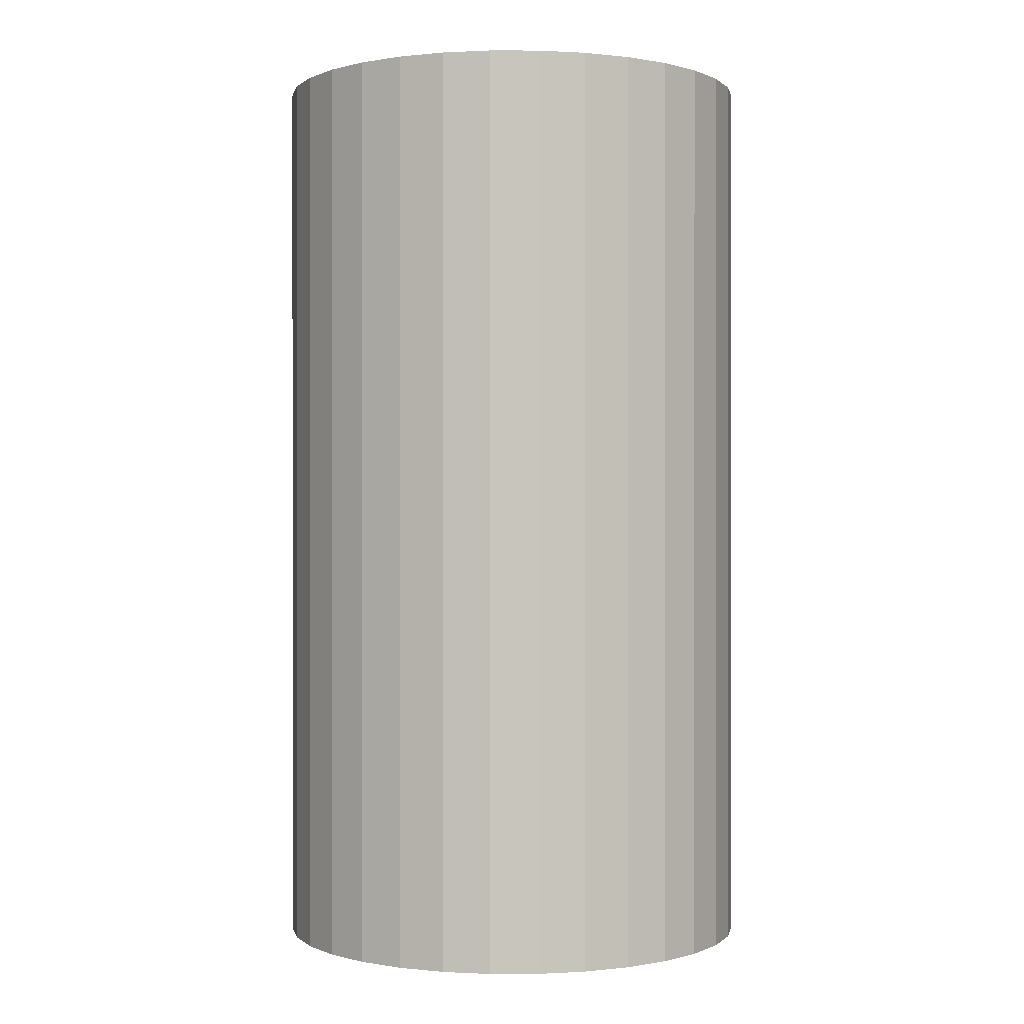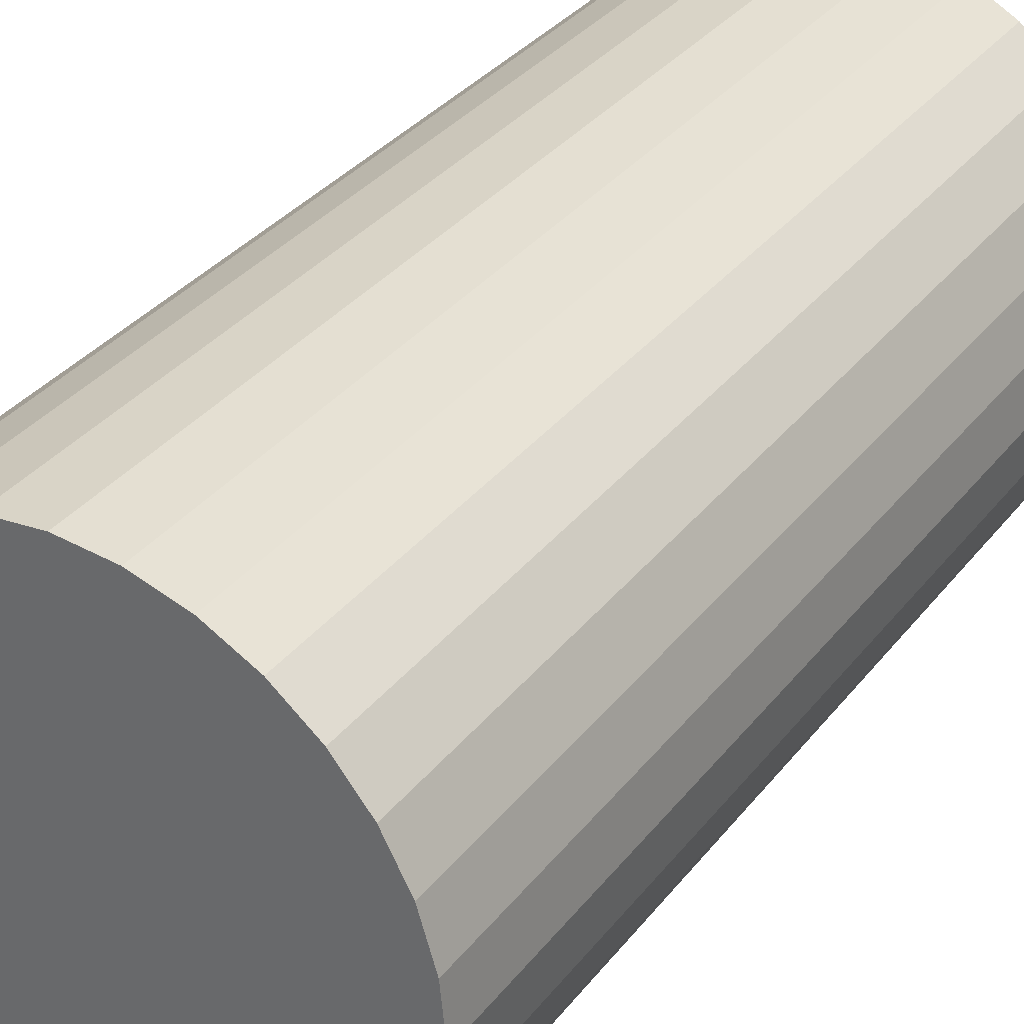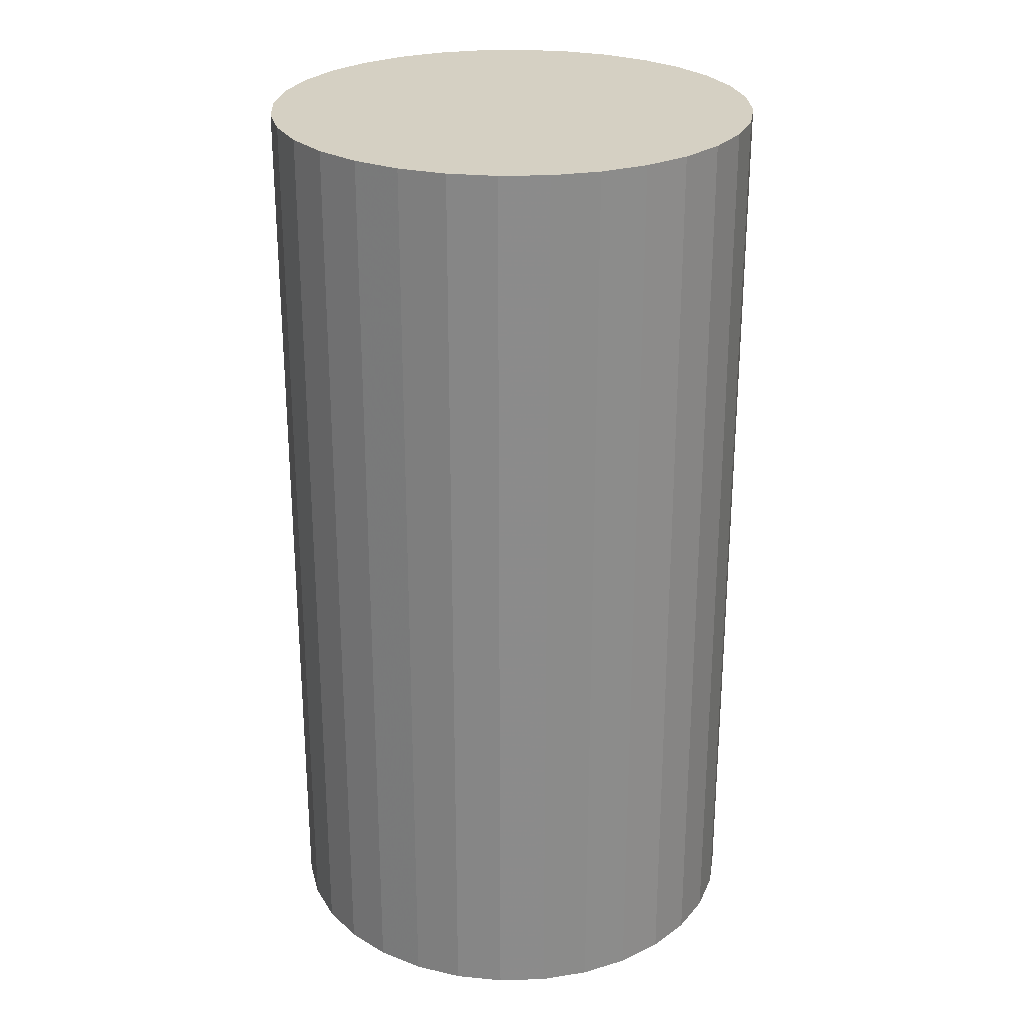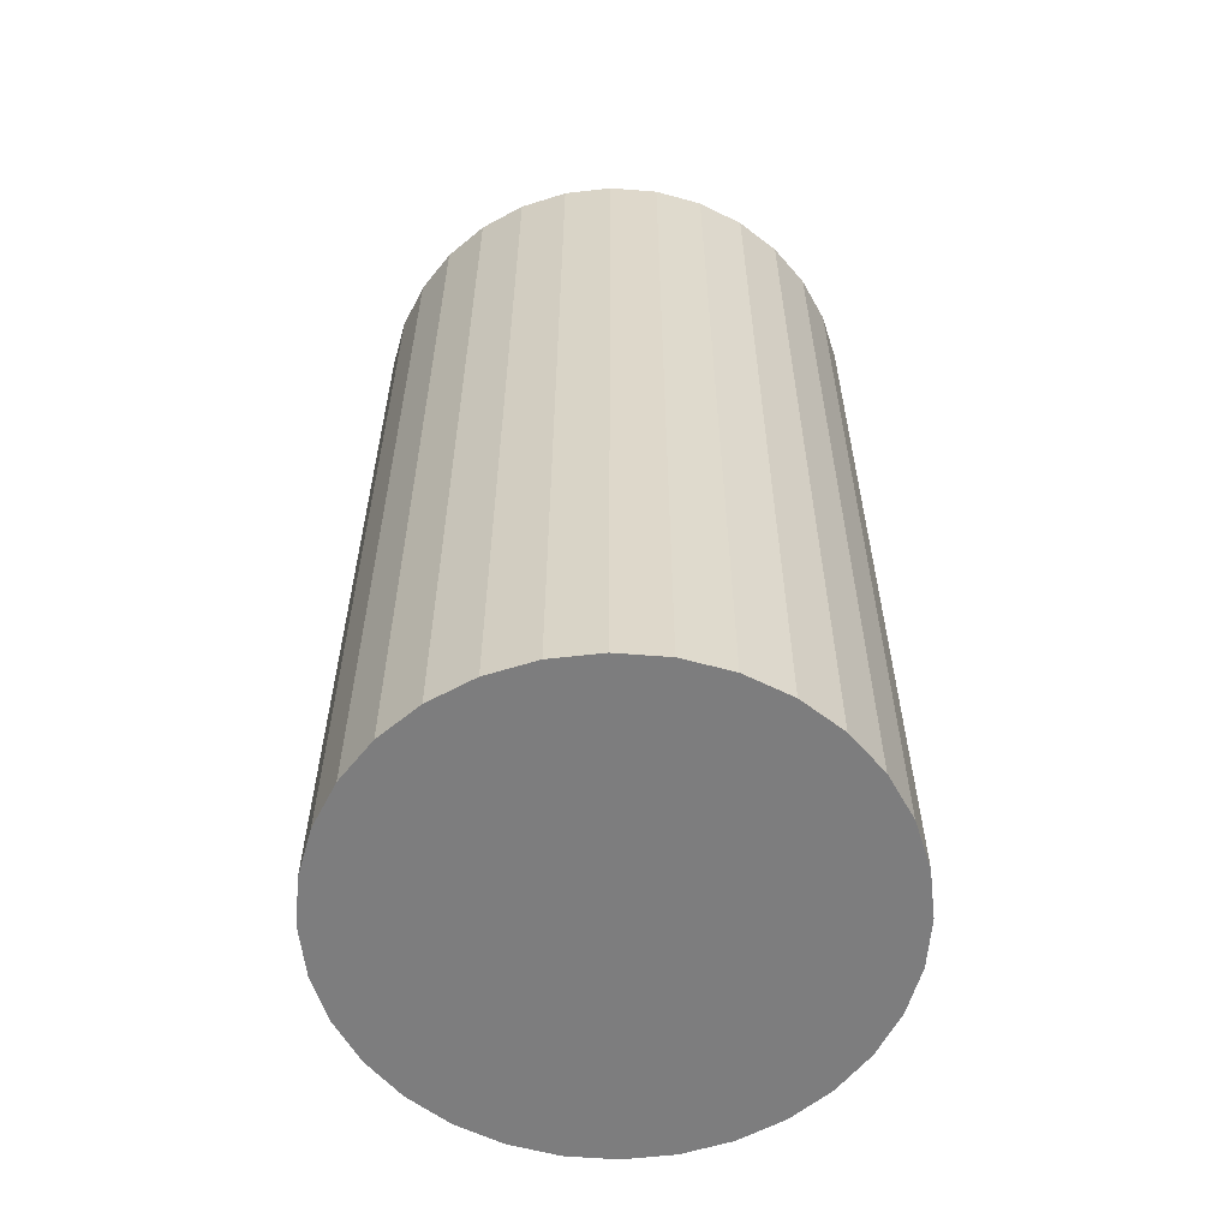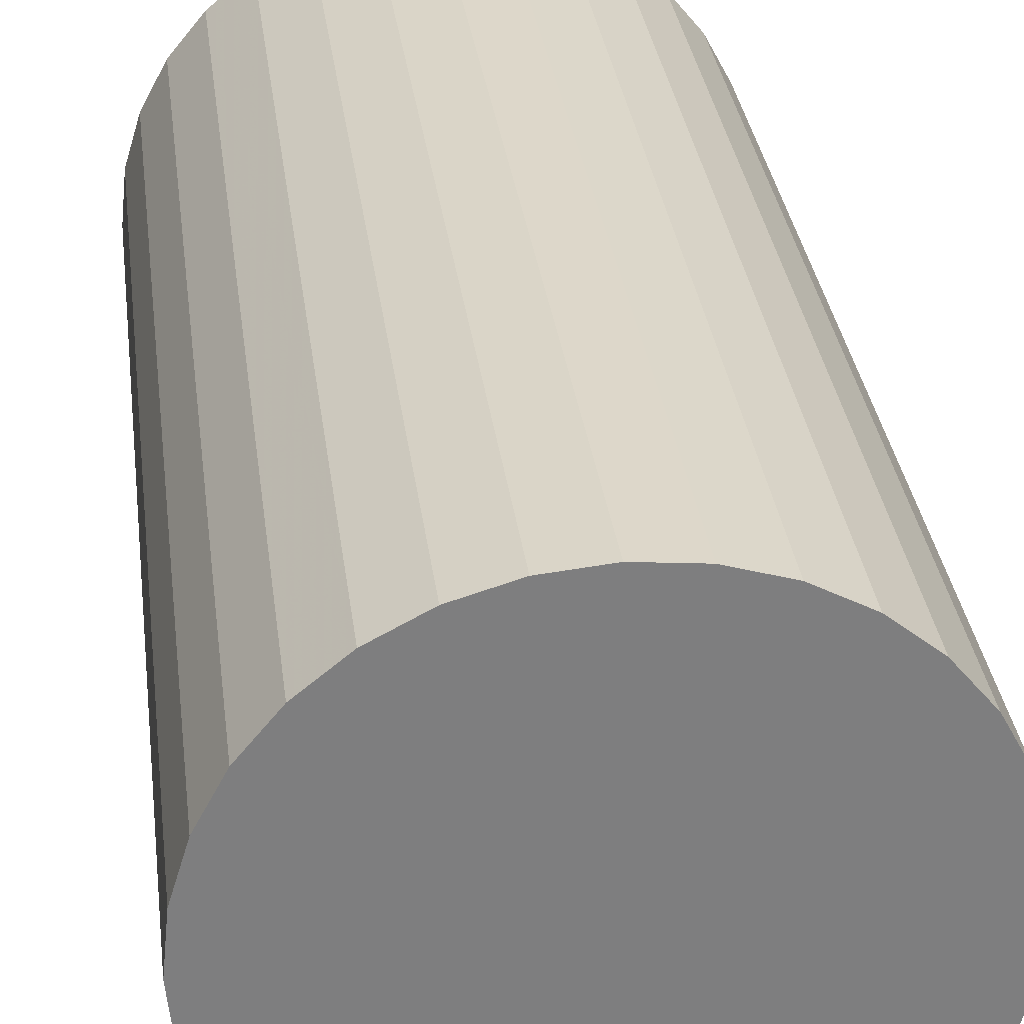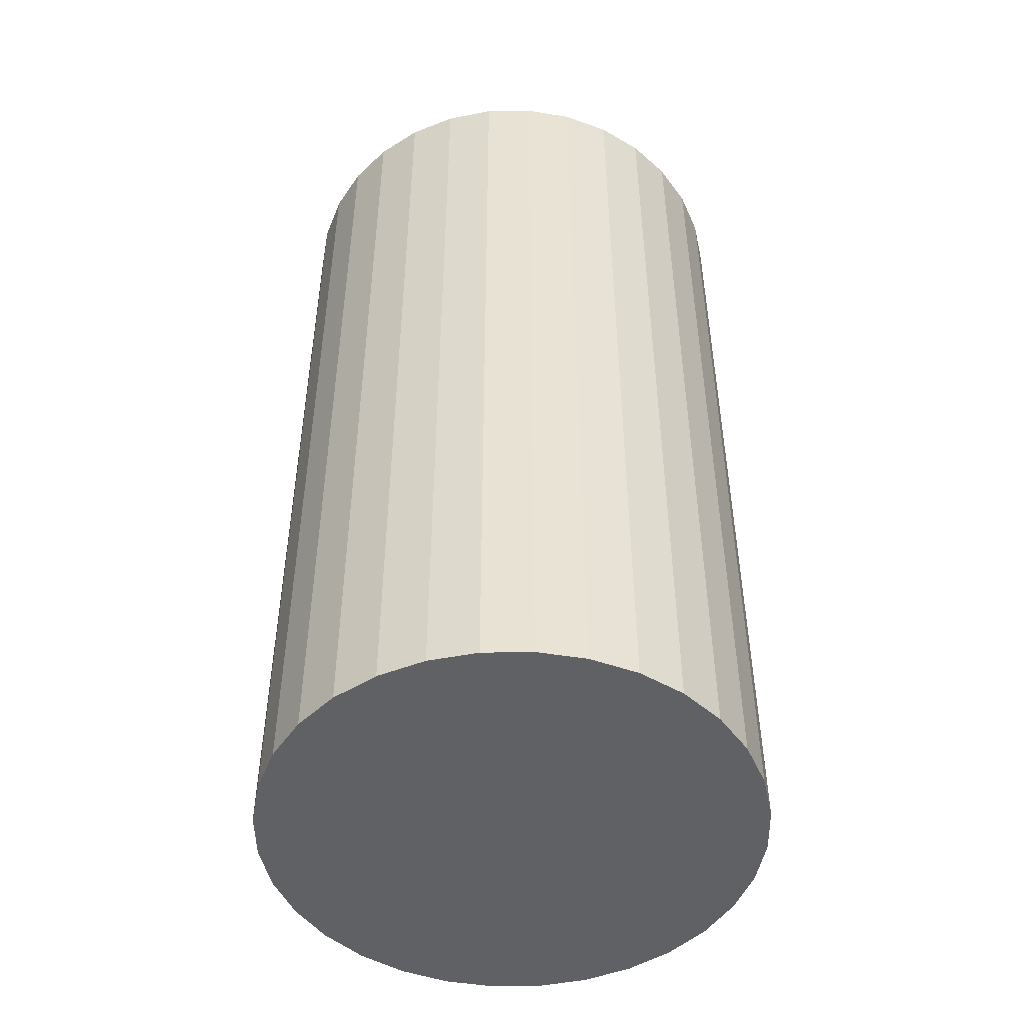
<metadata>
{"format":"obj","ext":"obj","renderer":"f3d","projection":"perspective","resolution":1024,"background":"white","views":[{"elev":0.1,"azim":-174.9,"up":"+Z"},{"elev":33.2,"azim":-148.3,"up":"+Y"},{"elev":26.3,"azim":115.5,"up":"+Z"},{"elev":-59.1,"azim":79.8,"up":"+Z"},{"elev":30.9,"azim":-7.0,"up":"+Y"},{"elev":-48.7,"azim":-173.4,"up":"+Z"}]}
</metadata>
<code>
v 0 0 -0.04288
v 0.02274 0 -0.04288
v 0.02274 0 0.04288
v 0 0 0.04288
v 0.0223 0.004436 -0.04288
v 0.0223 0.004436 0.04288
v 0.02101 0.008702 -0.04288
v 0.02101 0.008702 0.04288
v 0.01891 0.01263 -0.04288
v 0.01891 0.01263 0.04288
v 0.01608 0.01608 -0.04288
v 0.01608 0.01608 0.04288
v 0.01263 0.01891 -0.04288
v 0.01263 0.01891 0.04288
v 0.008702 0.02101 -0.04288
v 0.008702 0.02101 0.04288
v 0.004436 0.0223 -0.04288
v 0.004436 0.0223 0.04288
v 0 0.02274 -0.04288
v 0 0.02274 0.04288
v -0.004436 0.0223 -0.04288
v -0.004436 0.0223 0.04288
v -0.008702 0.02101 -0.04288
v -0.008702 0.02101 0.04288
v -0.01263 0.01891 -0.04288
v -0.01263 0.01891 0.04288
v -0.01608 0.01608 -0.04288
v -0.01608 0.01608 0.04288
v -0.01891 0.01263 -0.04288
v -0.01891 0.01263 0.04288
v -0.02101 0.008702 -0.04288
v -0.02101 0.008702 0.04288
v -0.0223 0.004436 -0.04288
v -0.0223 0.004436 0.04288
v -0.02274 0 -0.04288
v -0.02274 0 0.04288
v -0.0223 -0.004436 -0.04288
v -0.0223 -0.004436 0.04288
v -0.02101 -0.008702 -0.04288
v -0.02101 -0.008702 0.04288
v -0.01891 -0.01263 -0.04288
v -0.01891 -0.01263 0.04288
v -0.01608 -0.01608 -0.04288
v -0.01608 -0.01608 0.04288
v -0.01263 -0.01891 -0.04288
v -0.01263 -0.01891 0.04288
v -0.008702 -0.02101 -0.04288
v -0.008702 -0.02101 0.04288
v -0.004436 -0.0223 -0.04288
v -0.004436 -0.0223 0.04288
v -0 -0.02274 -0.04288
v -0 -0.02274 0.04288
v 0.004436 -0.0223 -0.04288
v 0.004436 -0.0223 0.04288
v 0.008702 -0.02101 -0.04288
v 0.008702 -0.02101 0.04288
v 0.01263 -0.01891 -0.04288
v 0.01263 -0.01891 0.04288
v 0.01608 -0.01608 -0.04288
v 0.01608 -0.01608 0.04288
v 0.01891 -0.01263 -0.04288
v 0.01891 -0.01263 0.04288
v 0.02101 -0.008702 -0.04288
v 0.02101 -0.008702 0.04288
v 0.0223 -0.004436 -0.04288
v 0.0223 -0.004436 0.04288
f 2 1 5
f 2 5 3
f 3 5 6
f 3 6 4
f 5 1 7
f 5 7 6
f 6 7 8
f 6 8 4
f 7 1 9
f 7 9 8
f 8 9 10
f 8 10 4
f 9 1 11
f 9 11 10
f 10 11 12
f 10 12 4
f 11 1 13
f 11 13 12
f 12 13 14
f 12 14 4
f 13 1 15
f 13 15 14
f 14 15 16
f 14 16 4
f 15 1 17
f 15 17 16
f 16 17 18
f 16 18 4
f 17 1 19
f 17 19 18
f 18 19 20
f 18 20 4
f 19 1 21
f 19 21 20
f 20 21 22
f 20 22 4
f 21 1 23
f 21 23 22
f 22 23 24
f 22 24 4
f 23 1 25
f 23 25 24
f 24 25 26
f 24 26 4
f 25 1 27
f 25 27 26
f 26 27 28
f 26 28 4
f 27 1 29
f 27 29 28
f 28 29 30
f 28 30 4
f 29 1 31
f 29 31 30
f 30 31 32
f 30 32 4
f 31 1 33
f 31 33 32
f 32 33 34
f 32 34 4
f 33 1 35
f 33 35 34
f 34 35 36
f 34 36 4
f 35 1 37
f 35 37 36
f 36 37 38
f 36 38 4
f 37 1 39
f 37 39 38
f 38 39 40
f 38 40 4
f 39 1 41
f 39 41 40
f 40 41 42
f 40 42 4
f 41 1 43
f 41 43 42
f 42 43 44
f 42 44 4
f 43 1 45
f 43 45 44
f 44 45 46
f 44 46 4
f 45 1 47
f 45 47 46
f 46 47 48
f 46 48 4
f 47 1 49
f 47 49 48
f 48 49 50
f 48 50 4
f 49 1 51
f 49 51 50
f 50 51 52
f 50 52 4
f 51 1 53
f 51 53 52
f 52 53 54
f 52 54 4
f 53 1 55
f 53 55 54
f 54 55 56
f 54 56 4
f 55 1 57
f 55 57 56
f 56 57 58
f 56 58 4
f 57 1 59
f 57 59 58
f 58 59 60
f 58 60 4
f 59 1 61
f 59 61 60
f 60 61 62
f 60 62 4
f 61 1 63
f 61 63 62
f 62 63 64
f 62 64 4
f 63 1 65
f 63 65 64
f 64 65 66
f 64 66 4
f 65 1 2
f 65 2 66
f 66 2 3
f 66 3 4

</code>
